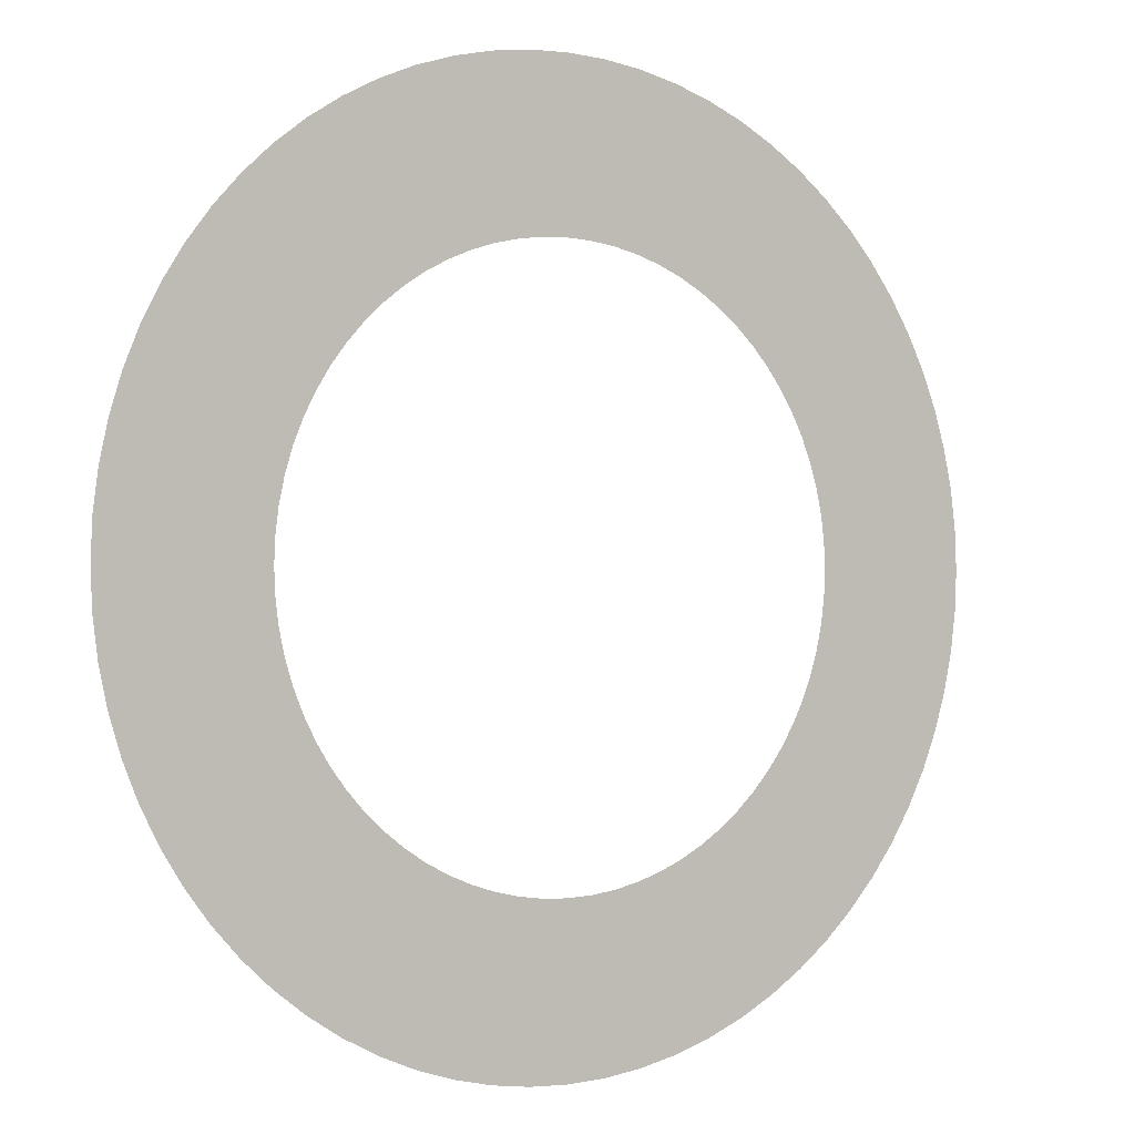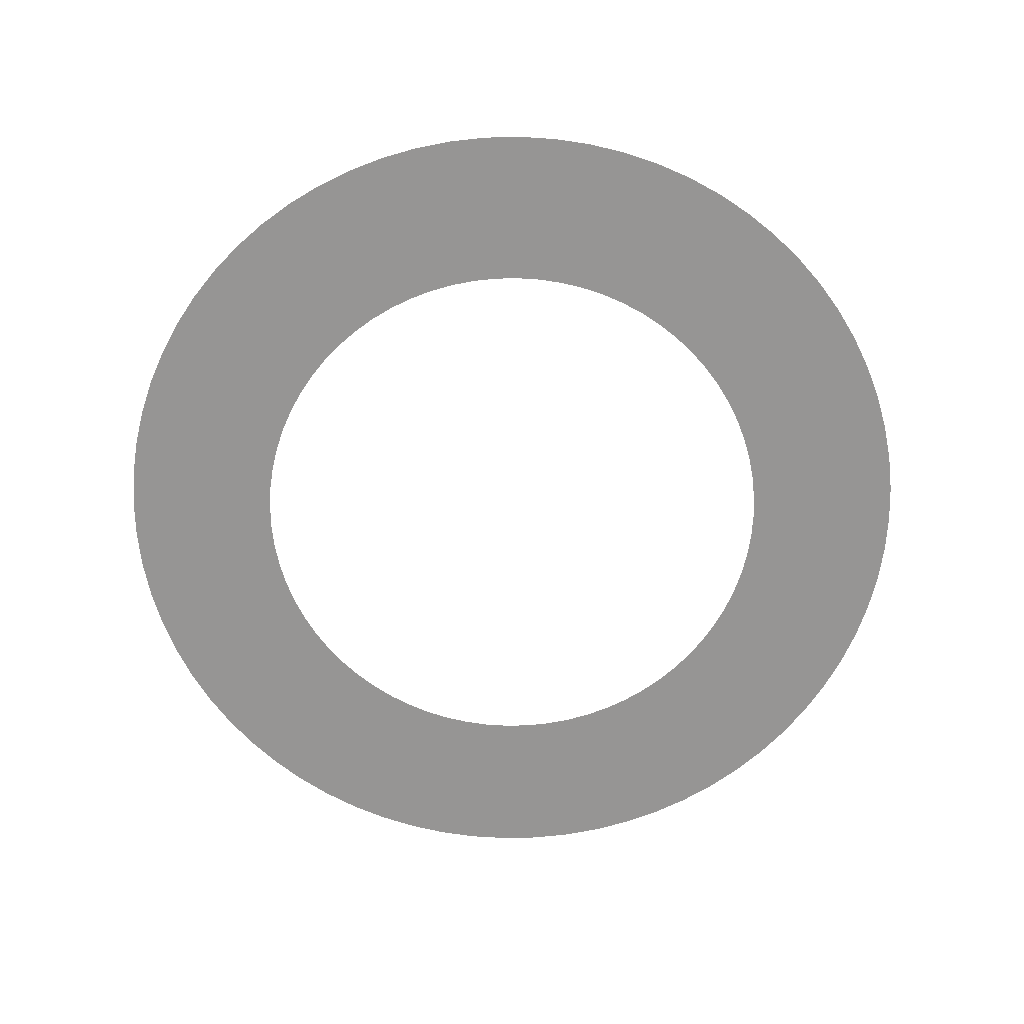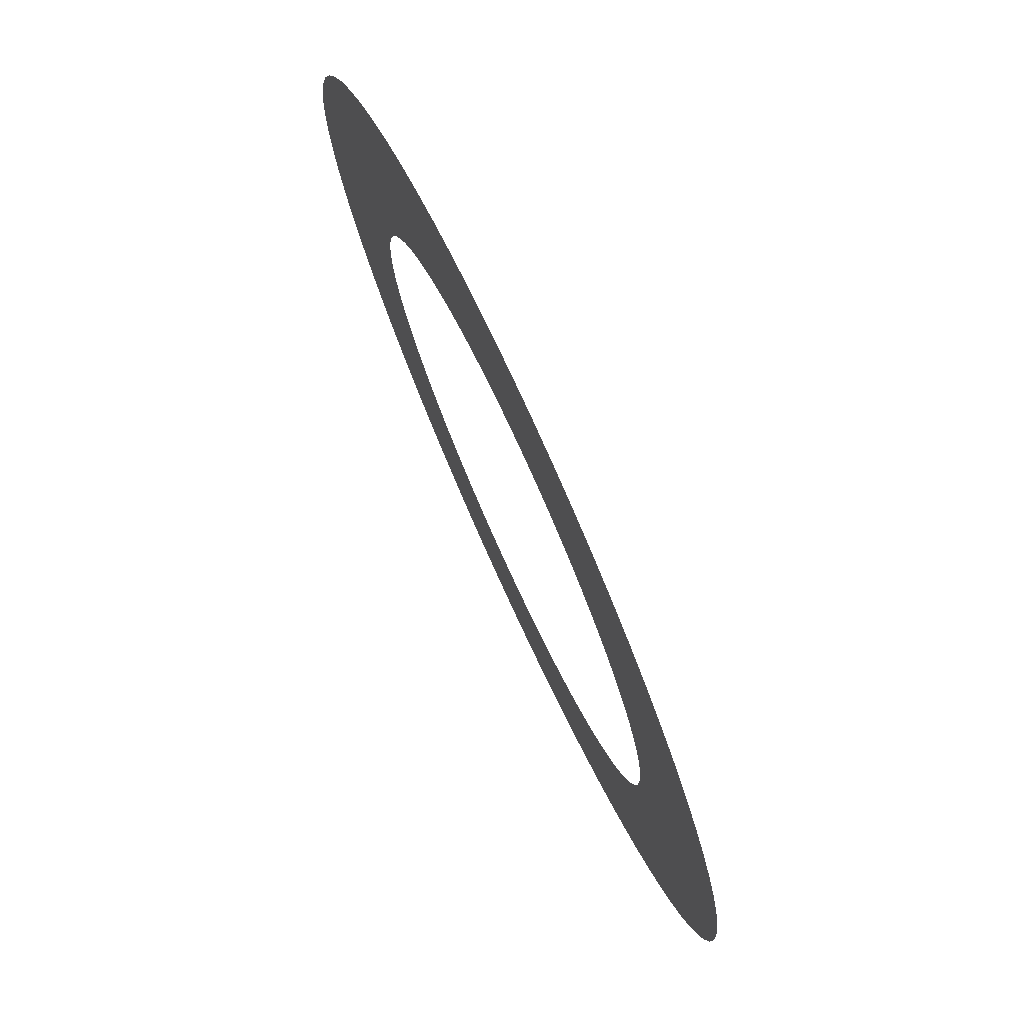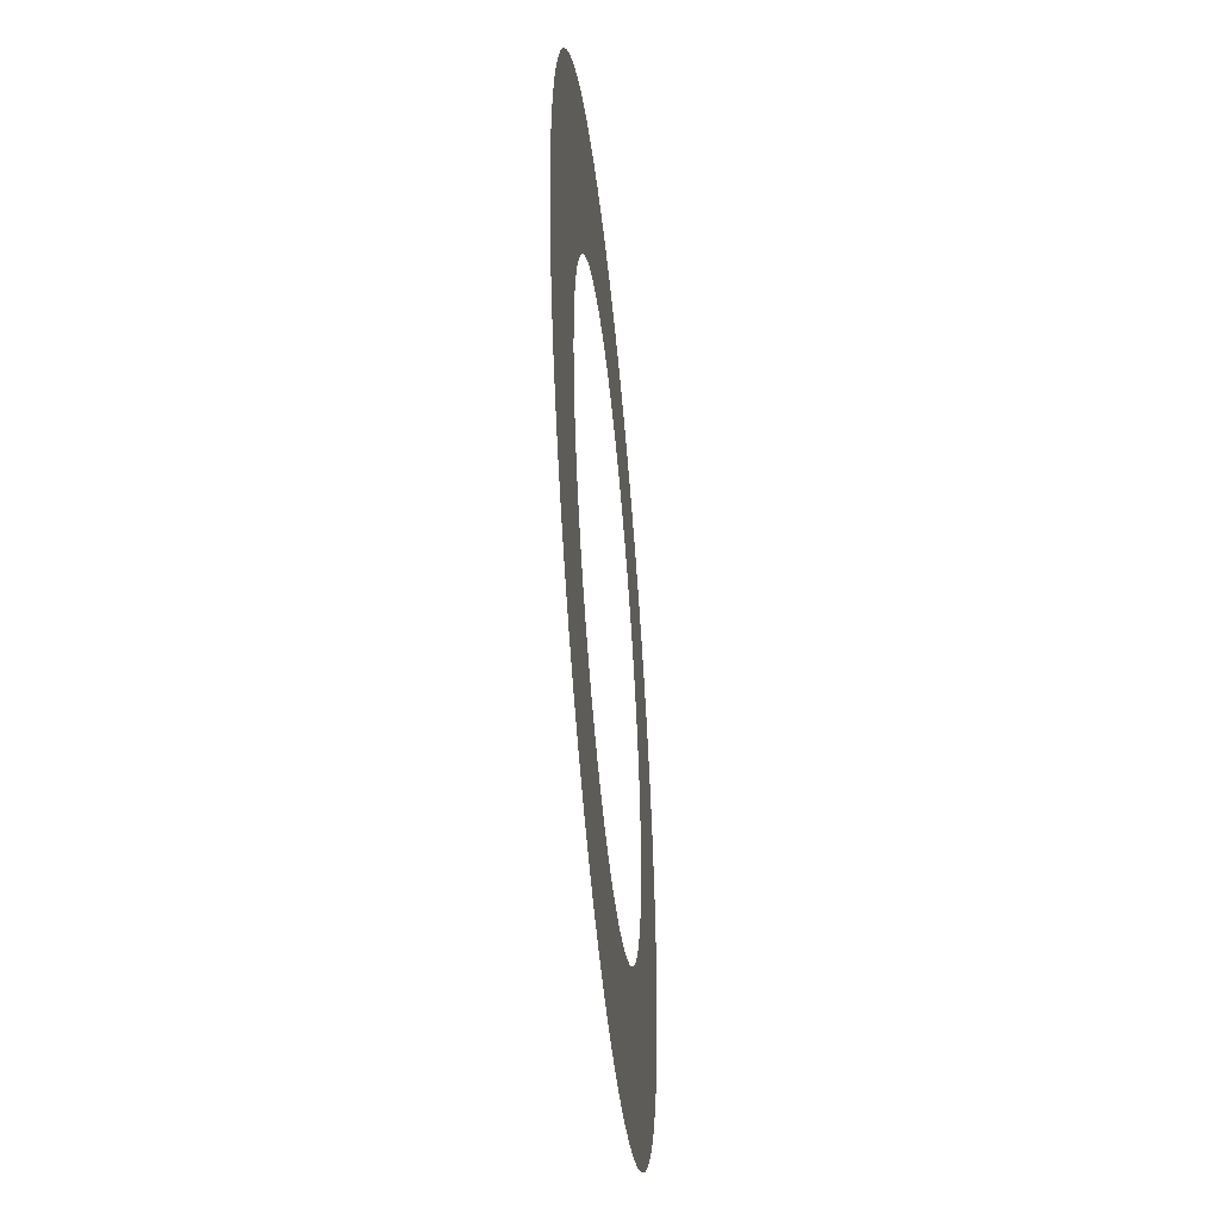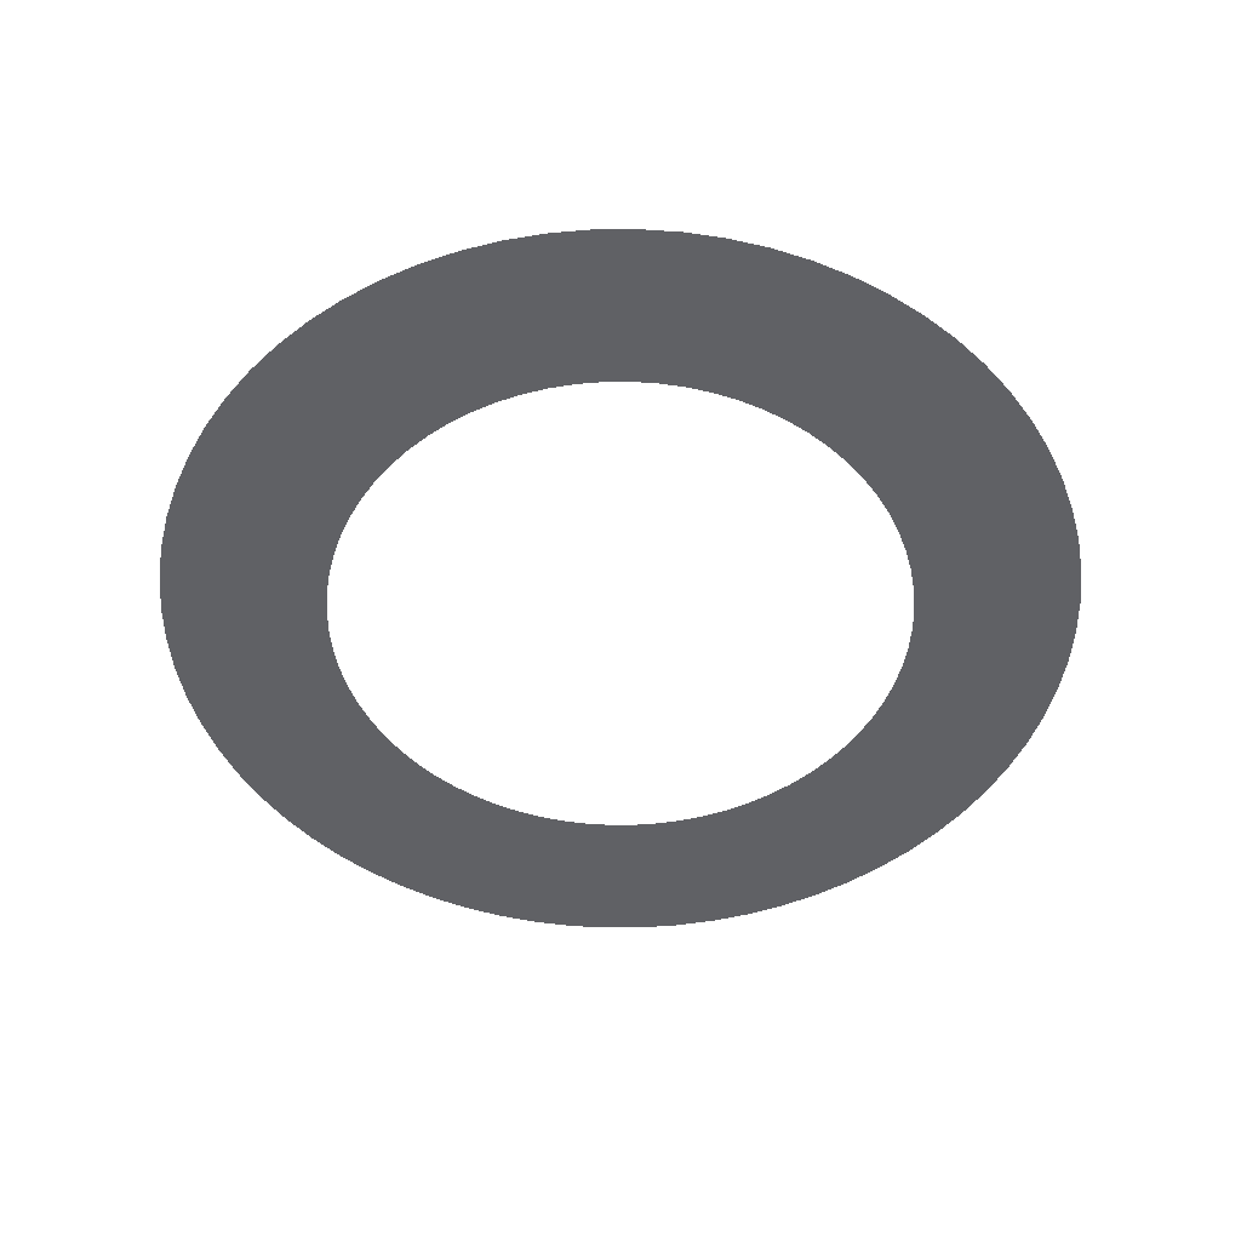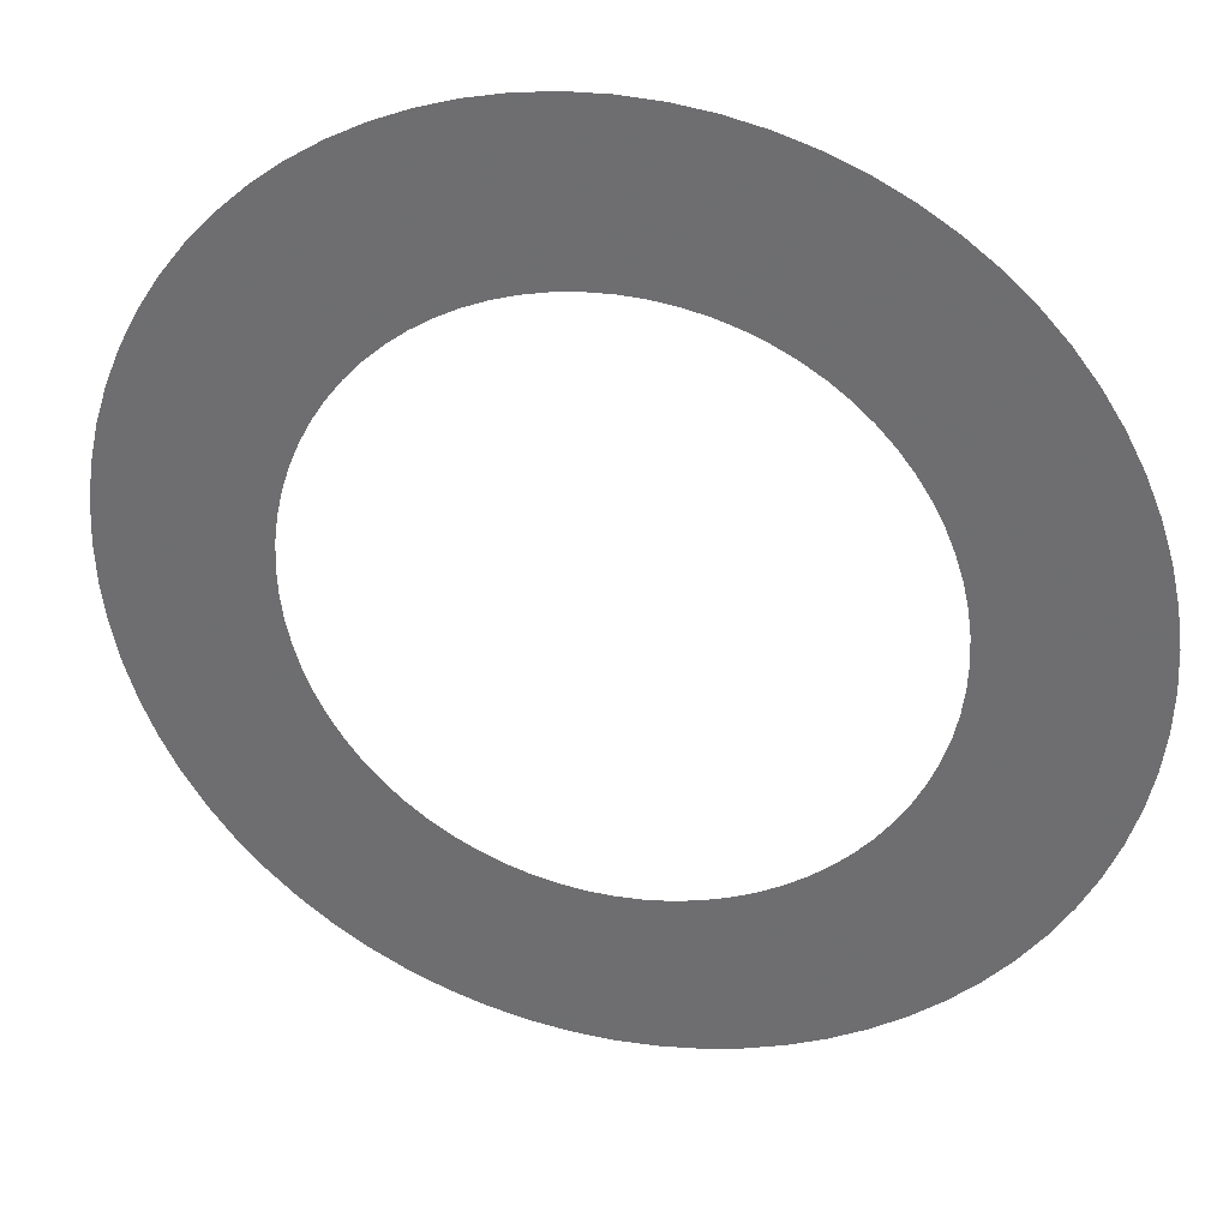
<metadata>
{"format":"obj","ext":"obj","renderer":"f3d","projection":"perspective","resolution":1024,"background":"white","views":[{"elev":-0.6,"azim":146.1,"up":"+Y"},{"elev":-67.5,"azim":-131.2,"up":"+Z"},{"elev":76.1,"azim":65.4,"up":"+Y"},{"elev":-48.3,"azim":-84.6,"up":"+Y"},{"elev":-48.8,"azim":-126.9,"up":"+Z"},{"elev":33.1,"azim":14.2,"up":"+Y"}]}
</metadata>
<code>
v -123 -1.507e-14 -2813
v -122.6 -10.72 -2813
v -121.2 -21.36 -2813
v -118.8 -31.84 -2813
v -115.6 -42.08 -2813
v -111.5 -51.99 -2813
v -106.5 -61.51 -2813
v -100.8 -70.57 -2813
v -94.24 -79.08 -2813
v -86.99 -86.99 -2813
v -79.08 -94.24 -2813
v -70.57 -100.8 -2813
v -61.51 -106.5 -2813
v -51.99 -111.5 -2813
v -42.08 -115.6 -2813
v -31.84 -118.8 -2813
v -21.36 -121.2 -2813
v -10.72 -122.6 -2813
v 7.533e-15 -123 -2813
v 10.72 -122.6 -2813
v 21.36 -121.2 -2813
v 31.84 -118.8 -2813
v 42.08 -115.6 -2813
v 51.99 -111.5 -2813
v 61.51 -106.5 -2813
v 70.57 -100.8 -2813
v 79.08 -94.24 -2813
v 86.99 -86.99 -2813
v 94.24 -79.08 -2813
v 100.8 -70.57 -2813
v 106.5 -61.51 -2813
v 111.5 -51.99 -2813
v 115.6 -42.08 -2813
v 118.8 -31.84 -2813
v 121.2 -21.36 -2813
v 122.6 -10.72 -2813
v 123 0 -2813
v 122.6 10.72 -2813
v 121.2 21.36 -2813
v 118.8 31.84 -2813
v 115.6 42.08 -2813
v 111.5 51.99 -2813
v 106.5 61.51 -2813
v 100.8 70.57 -2813
v 94.24 79.08 -2813
v 86.99 86.99 -2813
v 79.08 94.24 -2813
v 70.57 100.8 -2813
v 61.51 106.5 -2813
v 51.99 111.5 -2813
v 42.08 115.6 -2813
v 31.84 118.8 -2813
v 21.36 121.2 -2813
v 10.72 122.6 -2813
v 7.533e-15 123 -2813
v -10.72 122.6 -2813
v -21.36 121.2 -2813
v -31.84 118.8 -2813
v -42.08 115.6 -2813
v -51.99 111.5 -2813
v -61.51 106.5 -2813
v -70.57 100.8 -2813
v -79.08 94.24 -2813
v -86.99 86.99 -2813
v -94.24 79.08 -2813
v -100.8 70.57 -2813
v -106.5 61.51 -2813
v -111.5 51.99 -2813
v -115.6 42.08 -2813
v -118.8 31.84 -2813
v -121.2 21.36 -2813
v -122.6 10.72 -2813
v -78.75 -9.644e-15 -2813
v -78.45 -6.863 -2813
v -77.55 -13.67 -2813
v -76.07 -20.38 -2813
v -74 -26.93 -2813
v -71.37 -33.28 -2813
v -68.2 -39.37 -2813
v -64.51 -45.17 -2813
v -60.33 -50.62 -2813
v -55.68 -55.68 -2813
v -50.62 -60.33 -2813
v -45.17 -64.51 -2813
v -39.37 -68.2 -2813
v -33.28 -71.37 -2813
v -26.93 -74 -2813
v -20.38 -76.07 -2813
v -13.67 -77.55 -2813
v -6.863 -78.45 -2813
v 4.822e-15 -78.75 -2813
v 6.863 -78.45 -2813
v 13.67 -77.55 -2813
v 20.38 -76.07 -2813
v 26.93 -74 -2813
v 33.28 -71.37 -2813
v 39.37 -68.2 -2813
v 45.17 -64.51 -2813
v 50.62 -60.33 -2813
v 55.68 -55.68 -2813
v 60.33 -50.62 -2813
v 64.51 -45.17 -2813
v 68.2 -39.37 -2813
v 71.37 -33.28 -2813
v 74 -26.93 -2813
v 76.07 -20.38 -2813
v 77.55 -13.67 -2813
v 78.45 -6.863 -2813
v 78.75 0 -2813
v 78.45 6.863 -2813
v 77.55 13.67 -2813
v 76.07 20.38 -2813
v 74 26.93 -2813
v 71.37 33.28 -2813
v 68.2 39.37 -2813
v 64.51 45.17 -2813
v 60.33 50.62 -2813
v 55.68 55.68 -2813
v 50.62 60.33 -2813
v 45.17 64.51 -2813
v 39.37 68.2 -2813
v 33.28 71.37 -2813
v 26.93 74 -2813
v 20.38 76.07 -2813
v 13.67 77.55 -2813
v 6.863 78.45 -2813
v 4.822e-15 78.75 -2813
v -6.863 78.45 -2813
v -13.67 77.55 -2813
v -20.38 76.07 -2813
v -26.93 74 -2813
v -33.28 71.37 -2813
v -39.37 68.2 -2813
v -45.17 64.51 -2813
v -50.62 60.33 -2813
v -55.68 55.68 -2813
v -60.33 50.62 -2813
v -64.51 45.17 -2813
v -68.2 39.37 -2813
v -71.37 33.28 -2813
v -74 26.93 -2813
v -76.07 20.38 -2813
v -77.55 13.67 -2813
v -78.45 6.863 -2813
f 1 2 74 73
f 2 3 75 74
f 3 4 76 75
f 4 5 77 76
f 5 6 78 77
f 6 7 79 78
f 7 8 80 79
f 8 9 81 80
f 9 10 82 81
f 10 11 83 82
f 11 12 84 83
f 12 13 85 84
f 13 14 86 85
f 14 15 87 86
f 15 16 88 87
f 16 17 89 88
f 17 18 90 89
f 18 19 91 90
f 19 20 92 91
f 20 21 93 92
f 21 22 94 93
f 22 23 95 94
f 23 24 96 95
f 24 25 97 96
f 25 26 98 97
f 26 27 99 98
f 27 28 100 99
f 28 29 101 100
f 29 30 102 101
f 30 31 103 102
f 31 32 104 103
f 32 33 105 104
f 33 34 106 105
f 34 35 107 106
f 35 36 108 107
f 36 37 109 108
f 37 38 110 109
f 38 39 111 110
f 39 40 112 111
f 40 41 113 112
f 41 42 114 113
f 42 43 115 114
f 43 44 116 115
f 44 45 117 116
f 45 46 118 117
f 46 47 119 118
f 47 48 120 119
f 48 49 121 120
f 49 50 122 121
f 50 51 123 122
f 51 52 124 123
f 52 53 125 124
f 53 54 126 125
f 54 55 127 126
f 55 56 128 127
f 56 57 129 128
f 57 58 130 129
f 58 59 131 130
f 59 60 132 131
f 60 61 133 132
f 61 62 134 133
f 62 63 135 134
f 63 64 136 135
f 64 65 137 136
f 65 66 138 137
f 66 67 139 138
f 67 68 140 139
f 68 69 141 140
f 69 70 142 141
f 70 71 143 142
f 71 72 144 143
f 72 1 73 144

</code>
